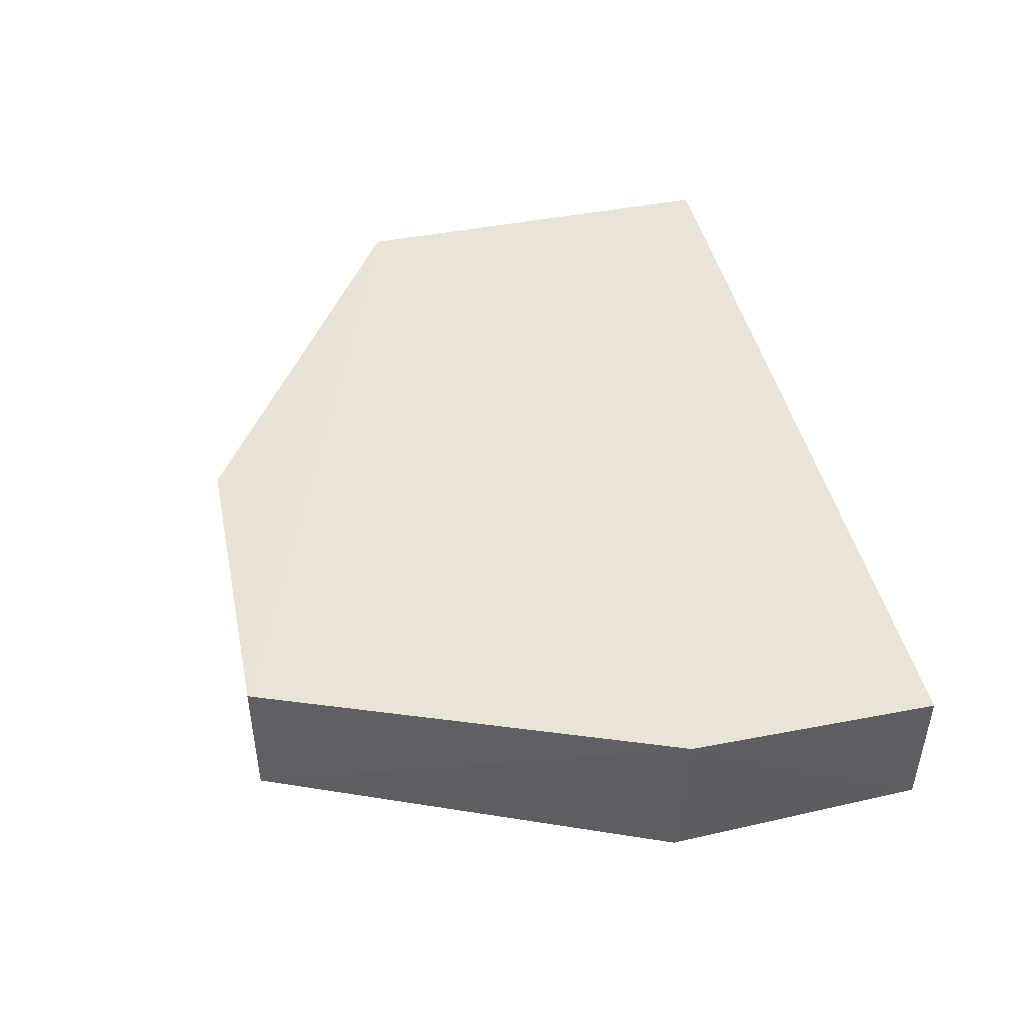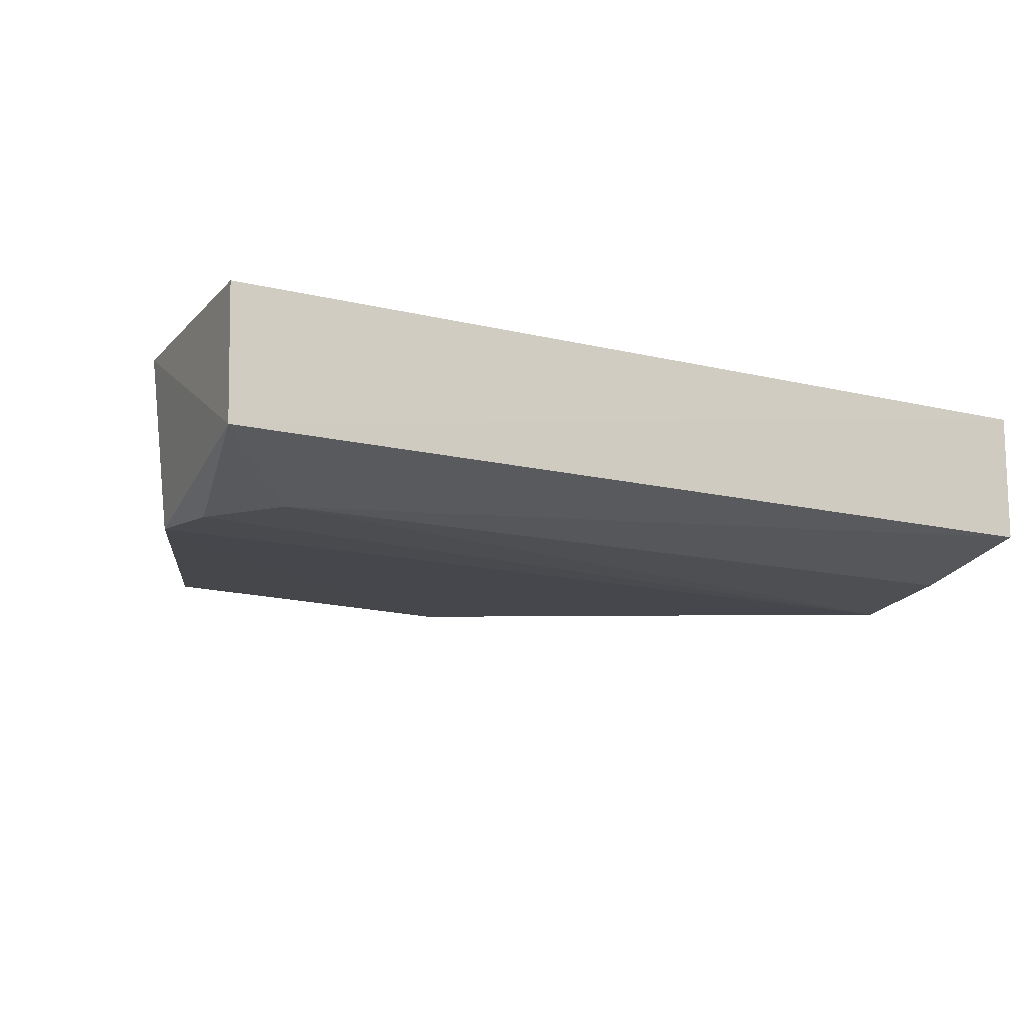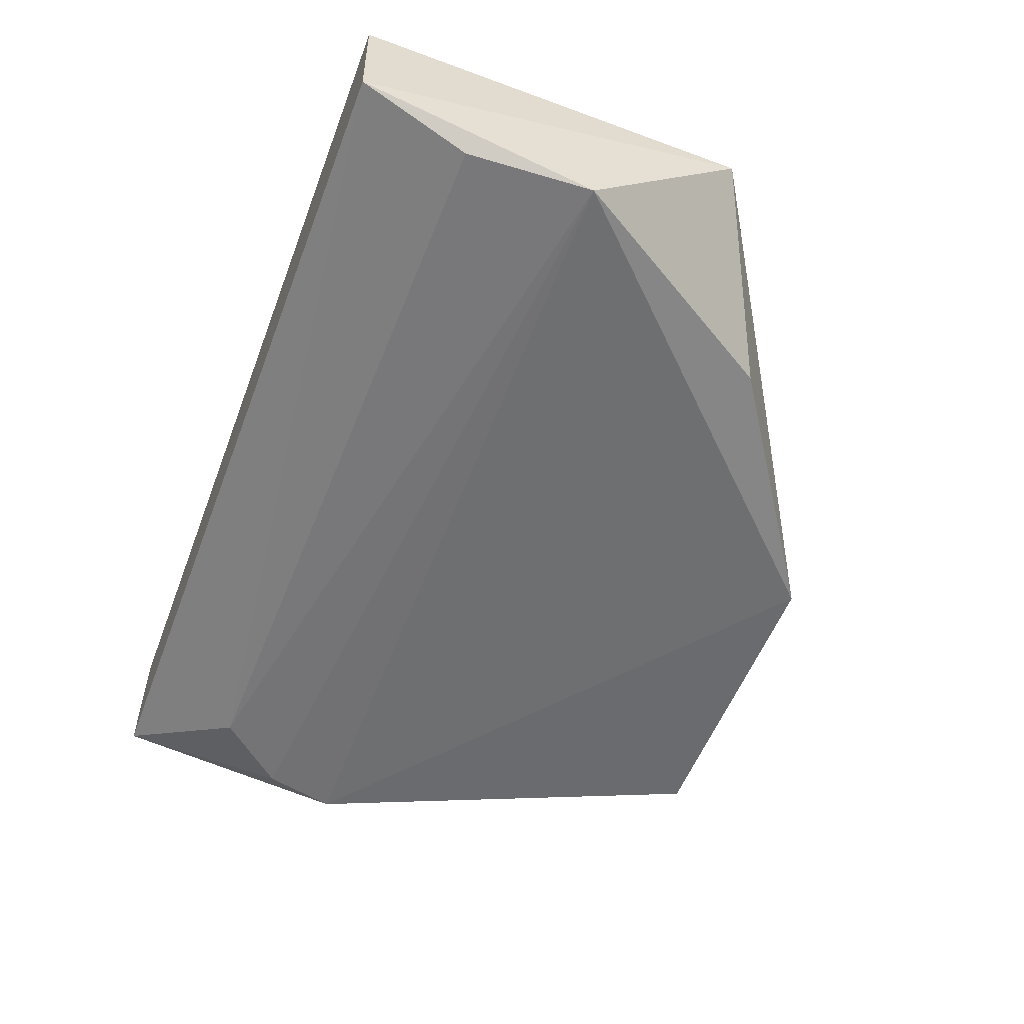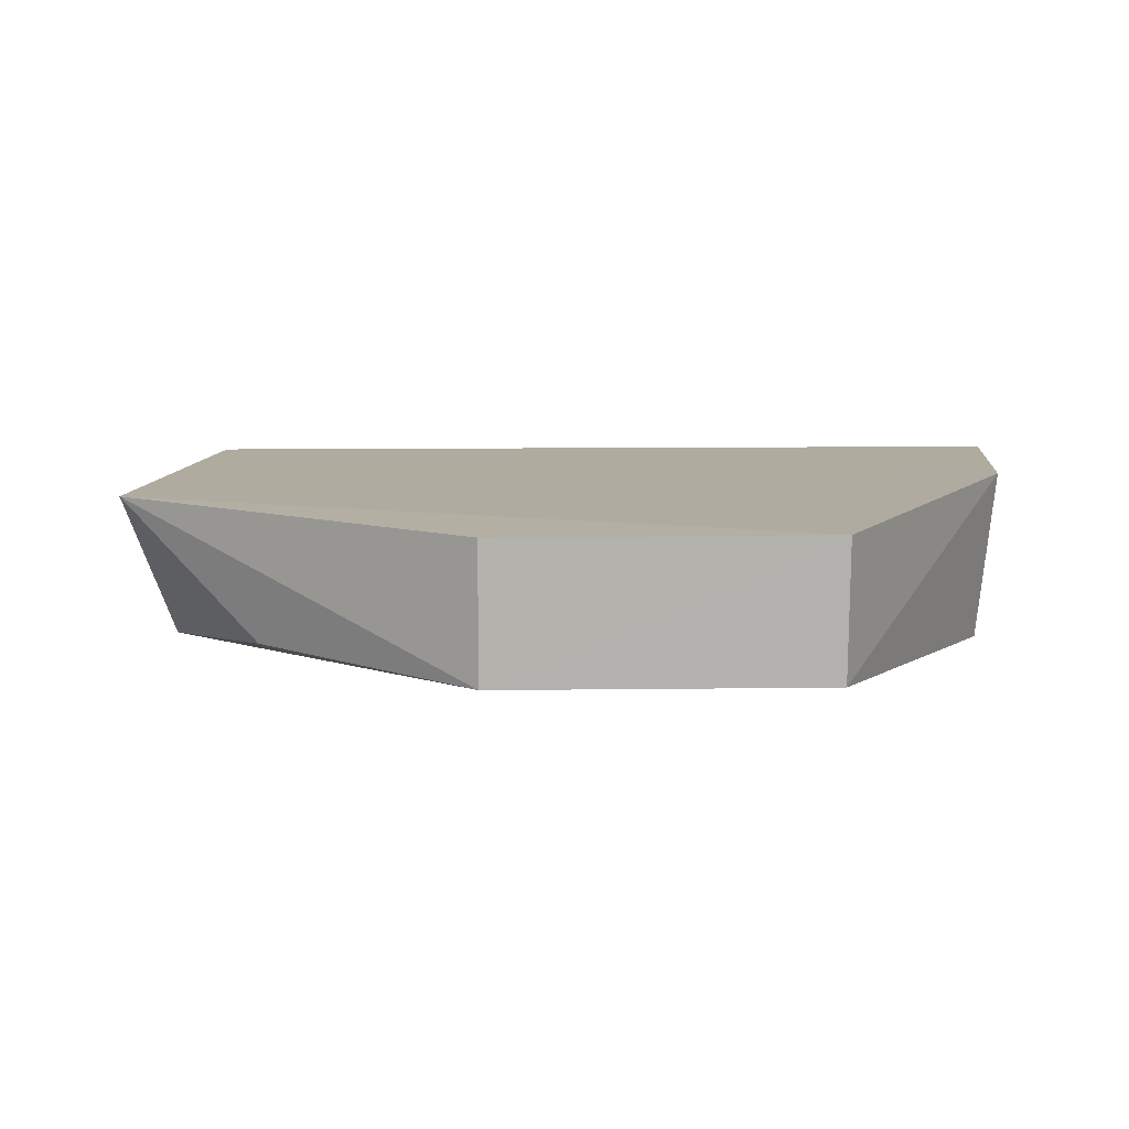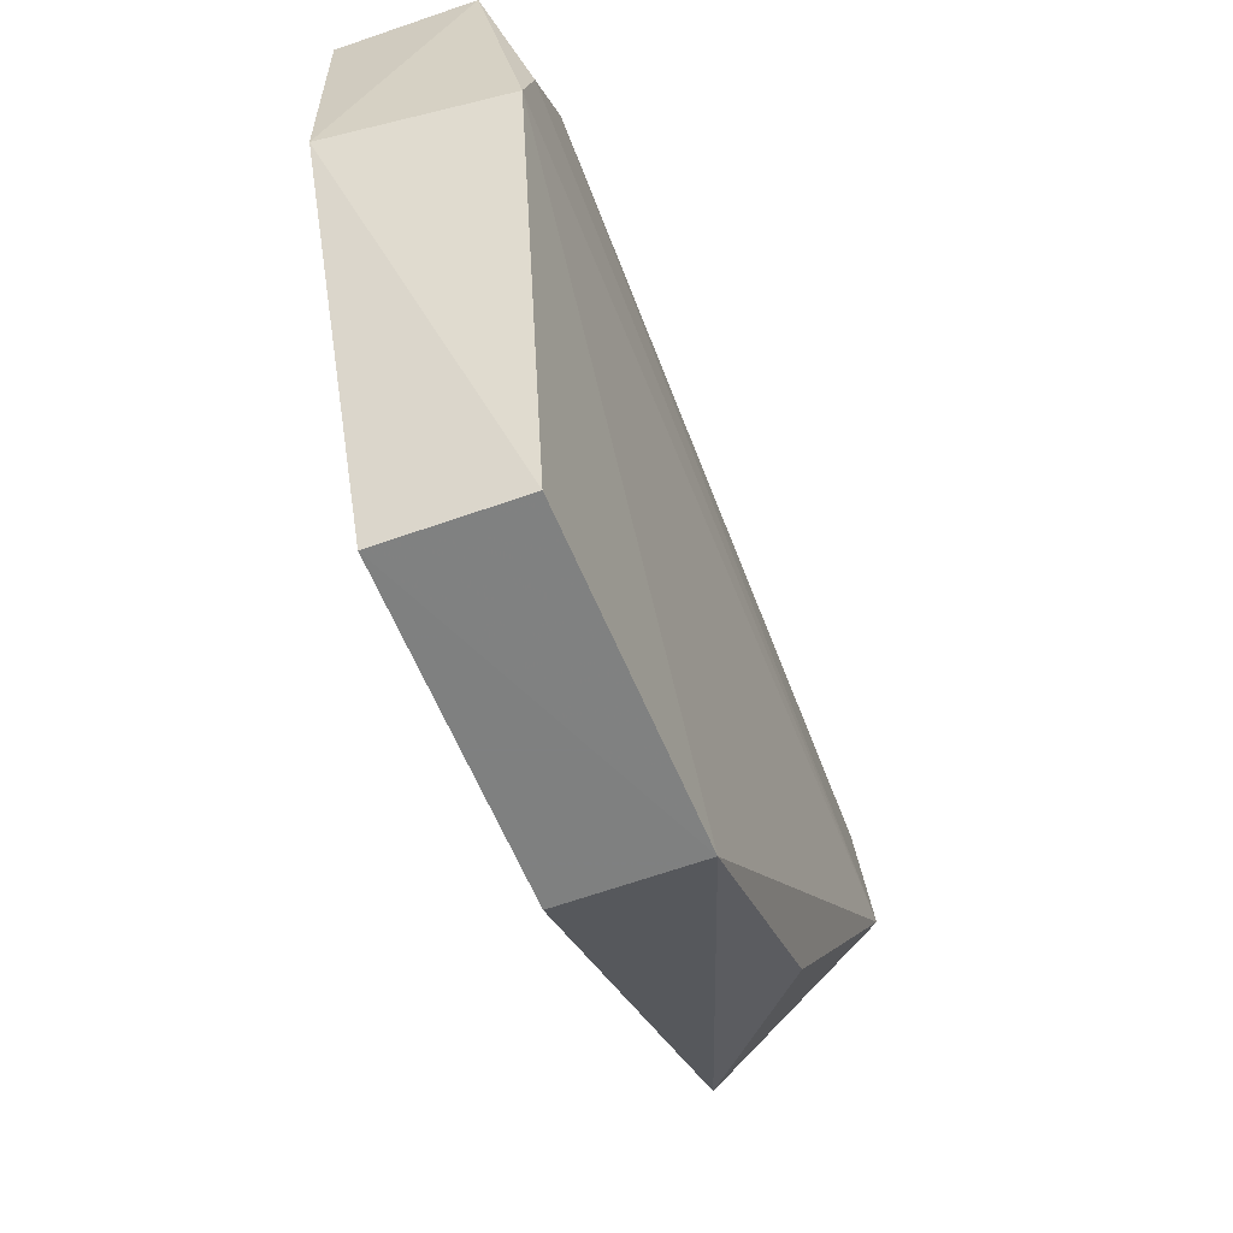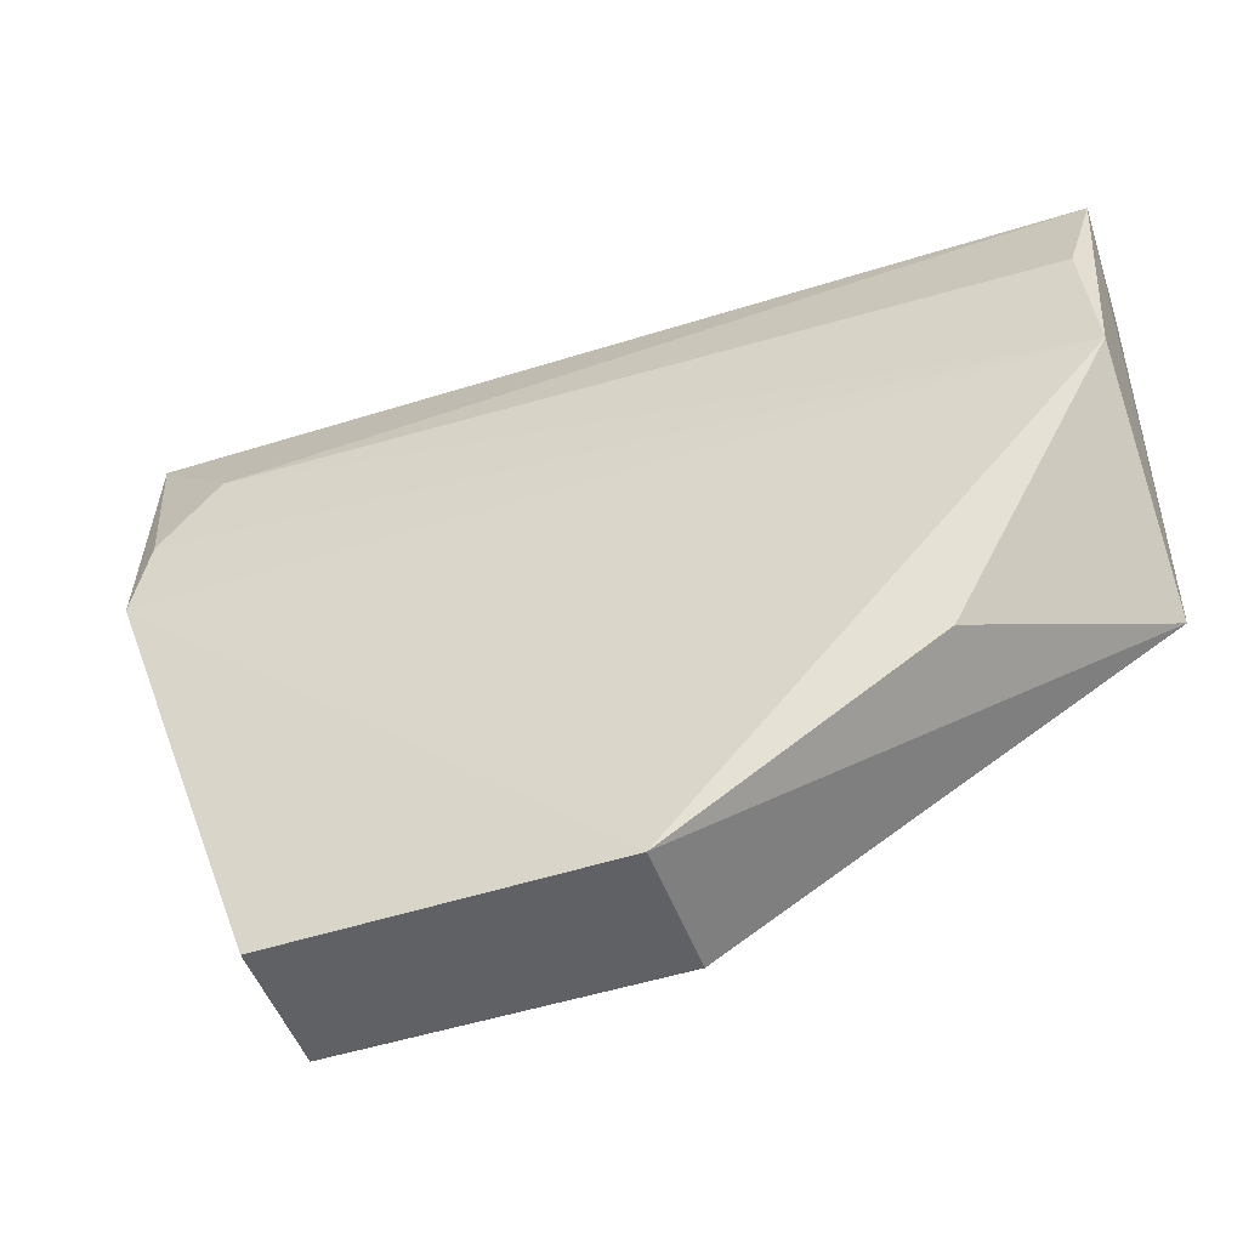
<metadata>
{"format":"obj","ext":"obj","renderer":"f3d","projection":"perspective","resolution":1024,"background":"white","views":[{"elev":43.8,"azim":78.2,"up":"+Z"},{"elev":-13.8,"azim":153.5,"up":"+Z"},{"elev":-56.5,"azim":-110.7,"up":"+Z"},{"elev":8.9,"azim":6.3,"up":"+Z"},{"elev":-60.1,"azim":110.6,"up":"+Y"},{"elev":-47.3,"azim":-161.1,"up":"+Y"}]}
</metadata>
<code>
v 0.02744 0.09803 0.01305
v 0.02748 0.08374 0.0128
v 0.02634 0.08364 0.002591
v -0.02392 0.09126 0.0024
v -0.02508 0.07423 0.01183
v 0.02726 0.09799 0.005121
v -0.02507 0.09809 0.01227
v 0.0179 0.05986 0.004265
v 0.02191 0.09207 0.002568
v -0.02513 0.09798 0.004435
v 0.018 0.05981 0.0122
v -0.001243 0.05985 0.003659
v 0.02532 0.08797 0.002489
v -0.02464 0.08369 0.001774
v -0.001258 0.05985 0.01175
v -0.01551 0.06938 0.00399
v -0.02508 0.07415 0.01183
f 6 1 2
f 6 2 3
f 7 2 1
f 7 1 6
f 8 3 2
f 10 5 7
f 10 7 6
f 10 9 4
f 10 6 9
f 11 8 2
f 12 3 8
f 12 8 11
f 13 9 6
f 13 6 3
f 14 10 4
f 14 3 12
f 14 13 3
f 14 4 9
f 14 9 13
f 15 12 11
f 16 14 12
f 17 12 15
f 17 16 12
f 17 14 16
f 17 5 10
f 17 10 14
f 17 15 11
f 17 11 2
f 17 7 5
f 17 2 7

</code>
